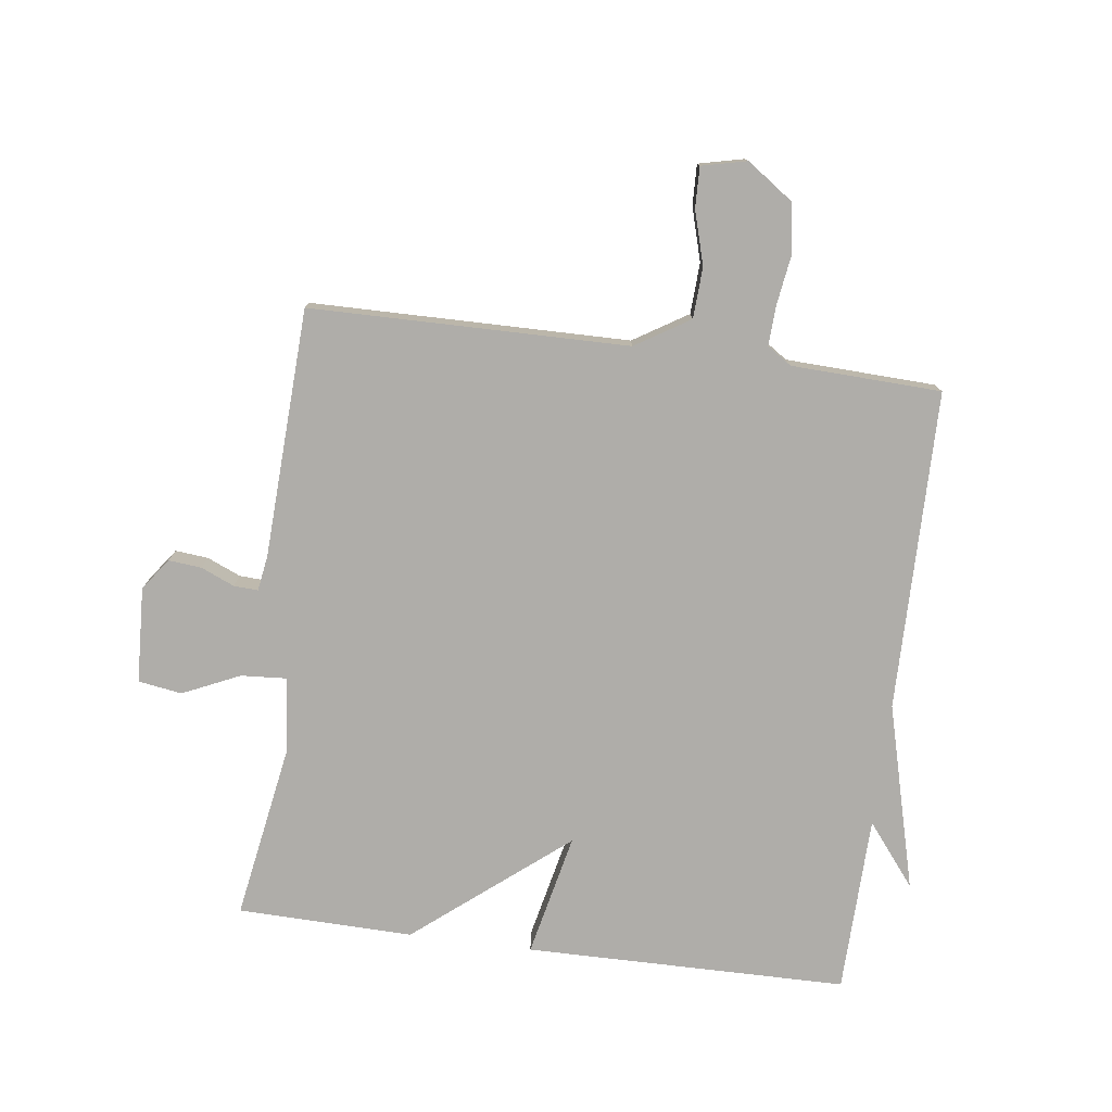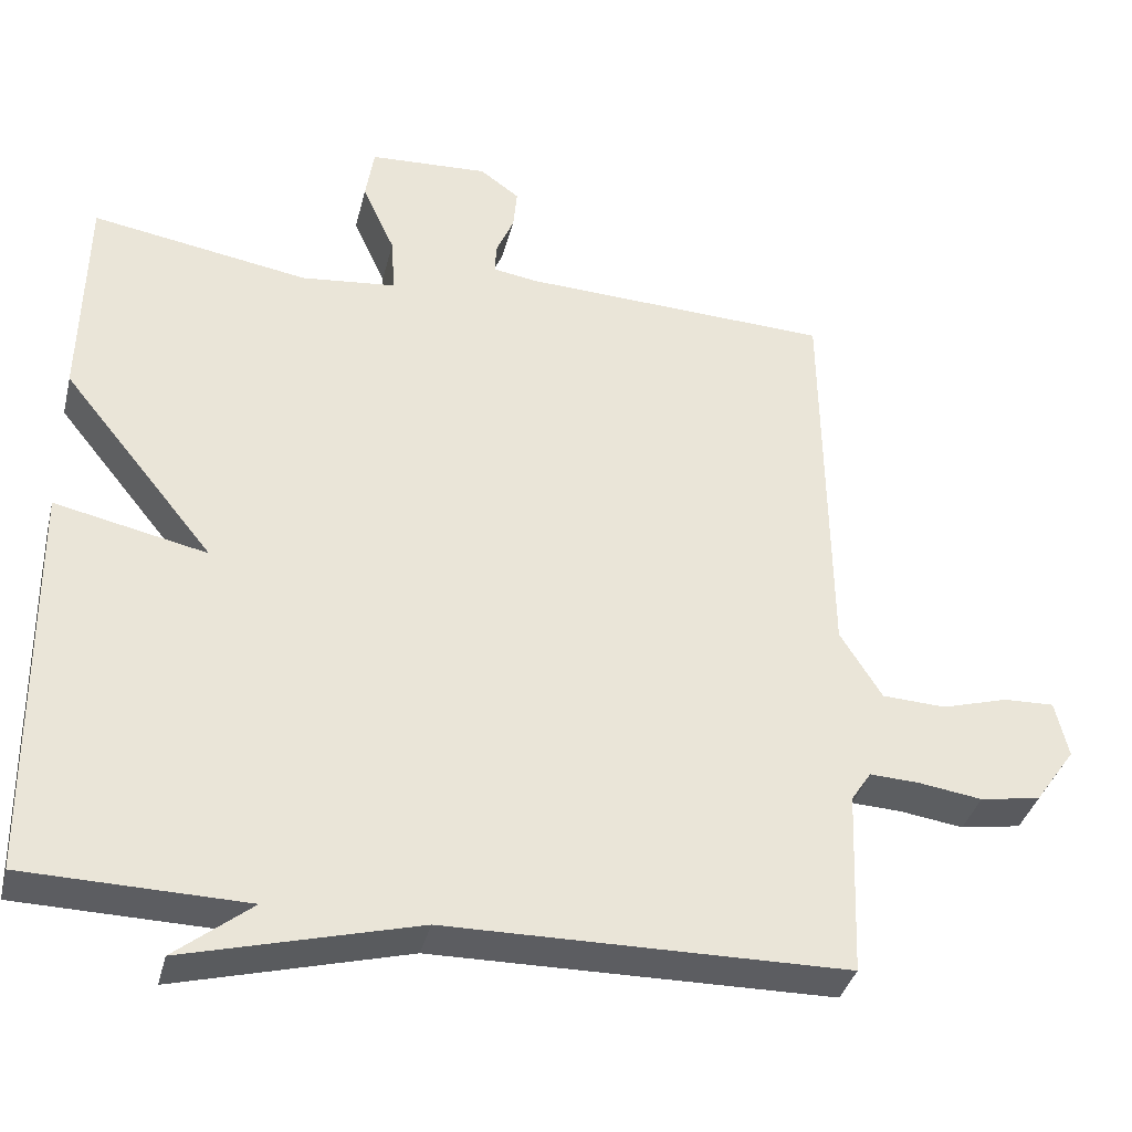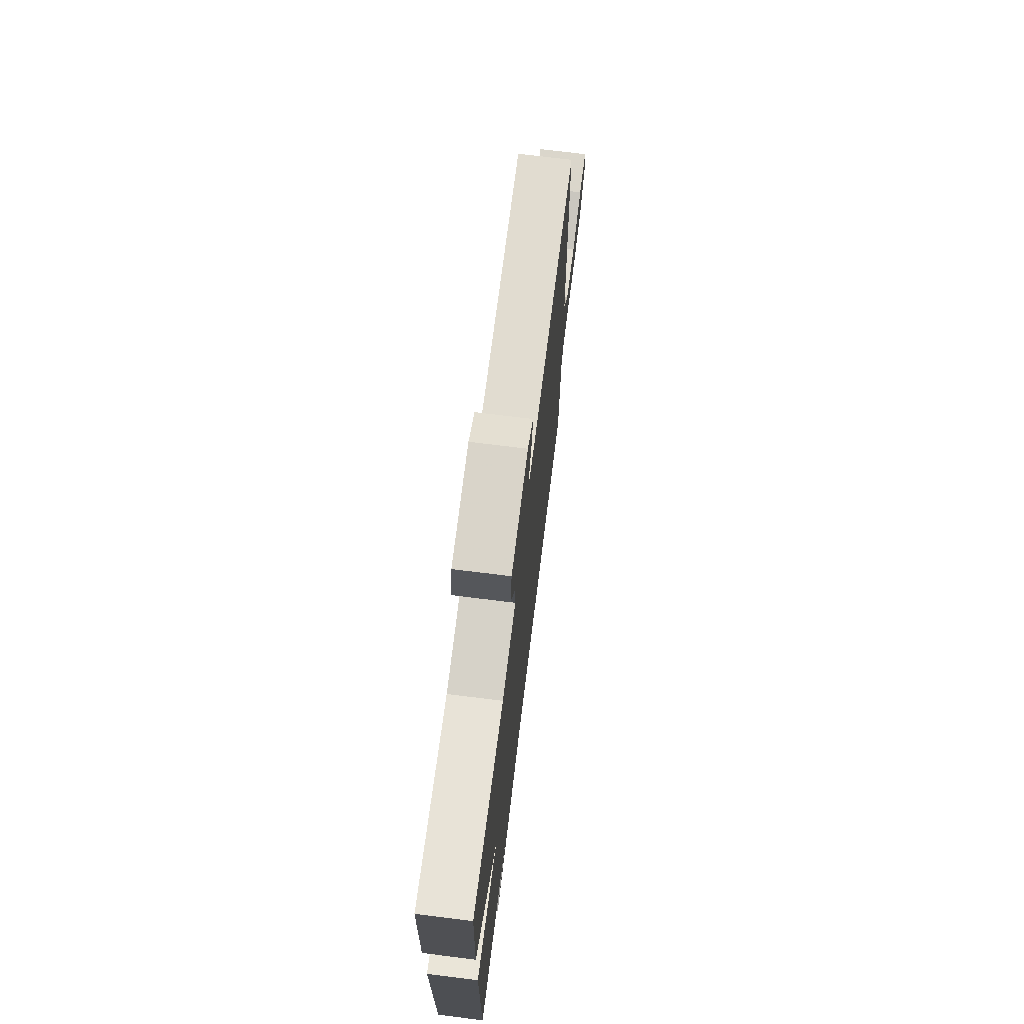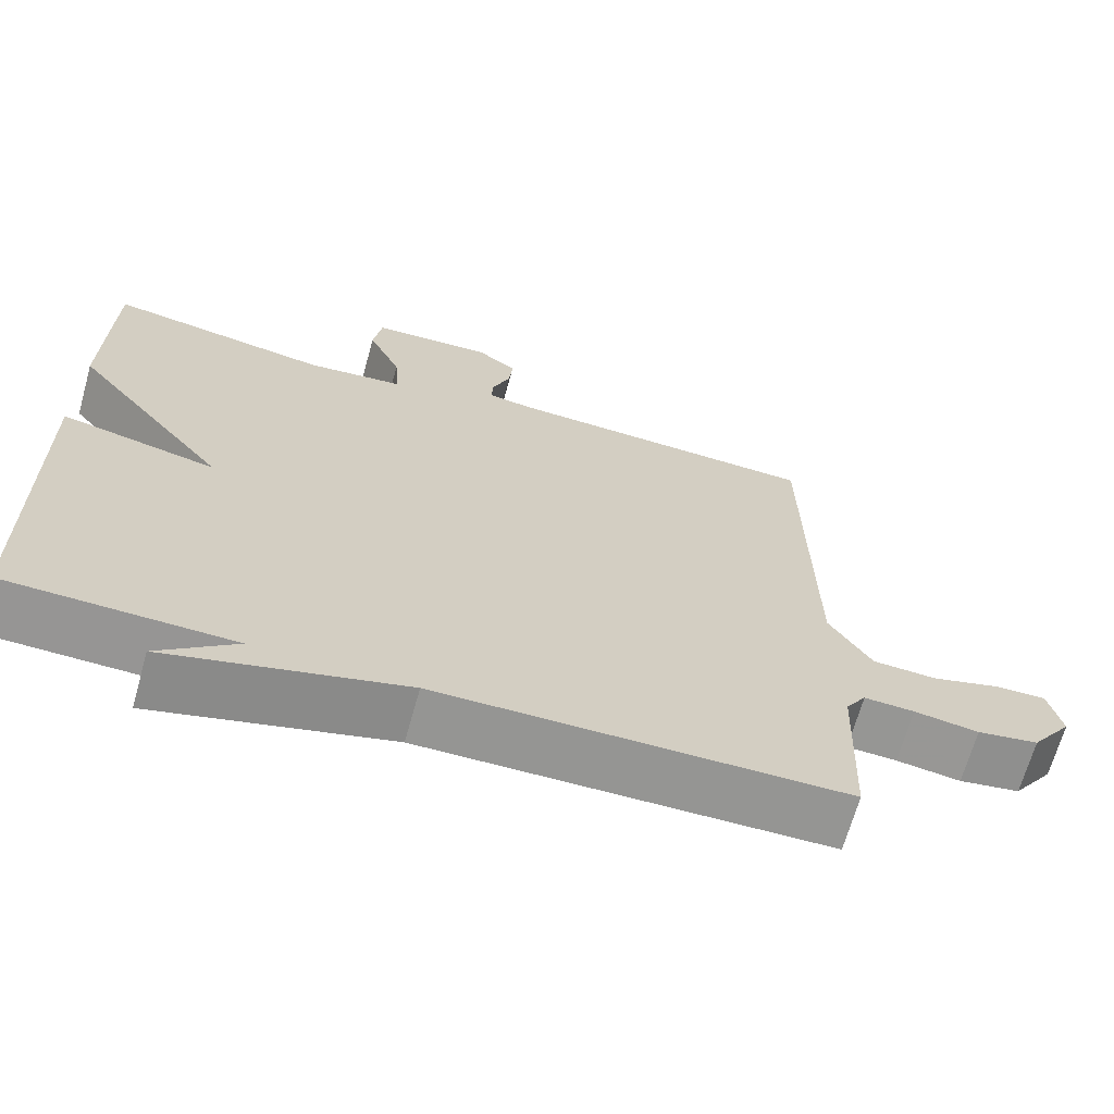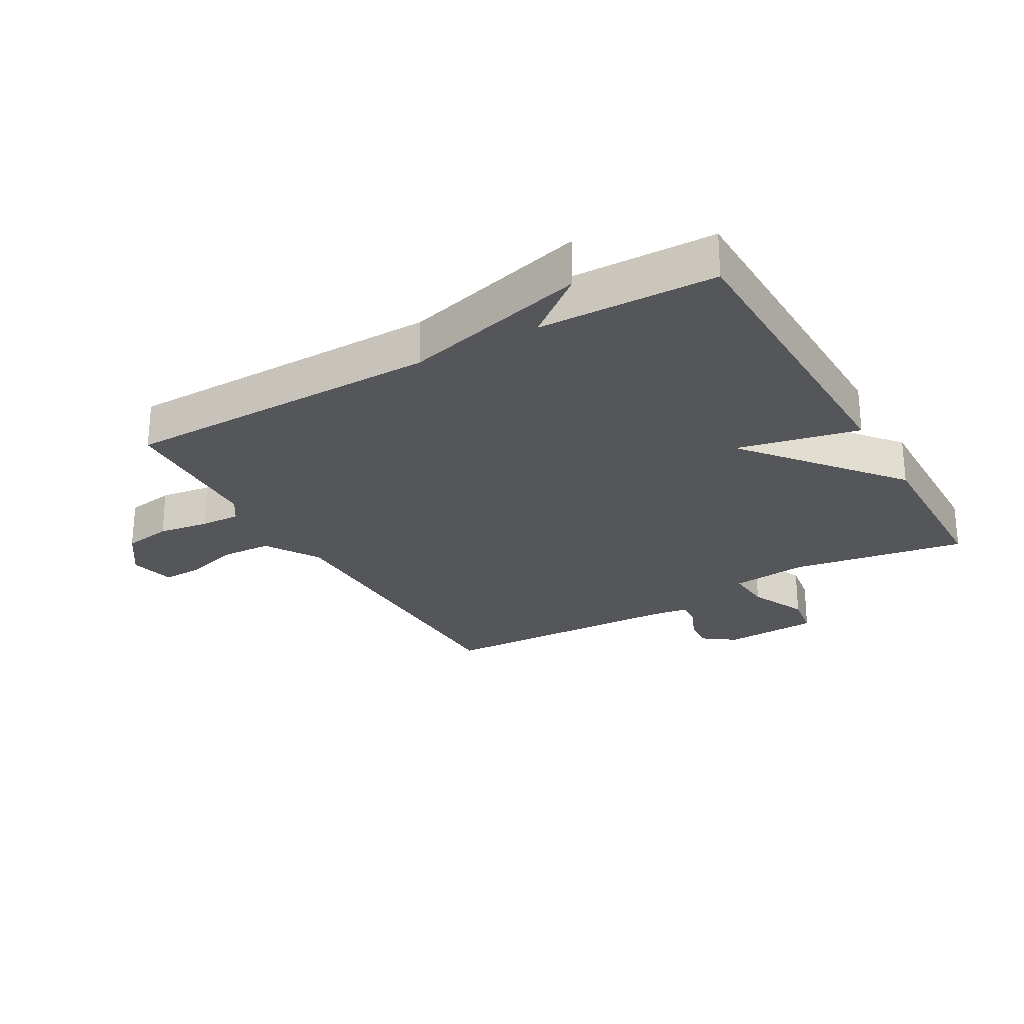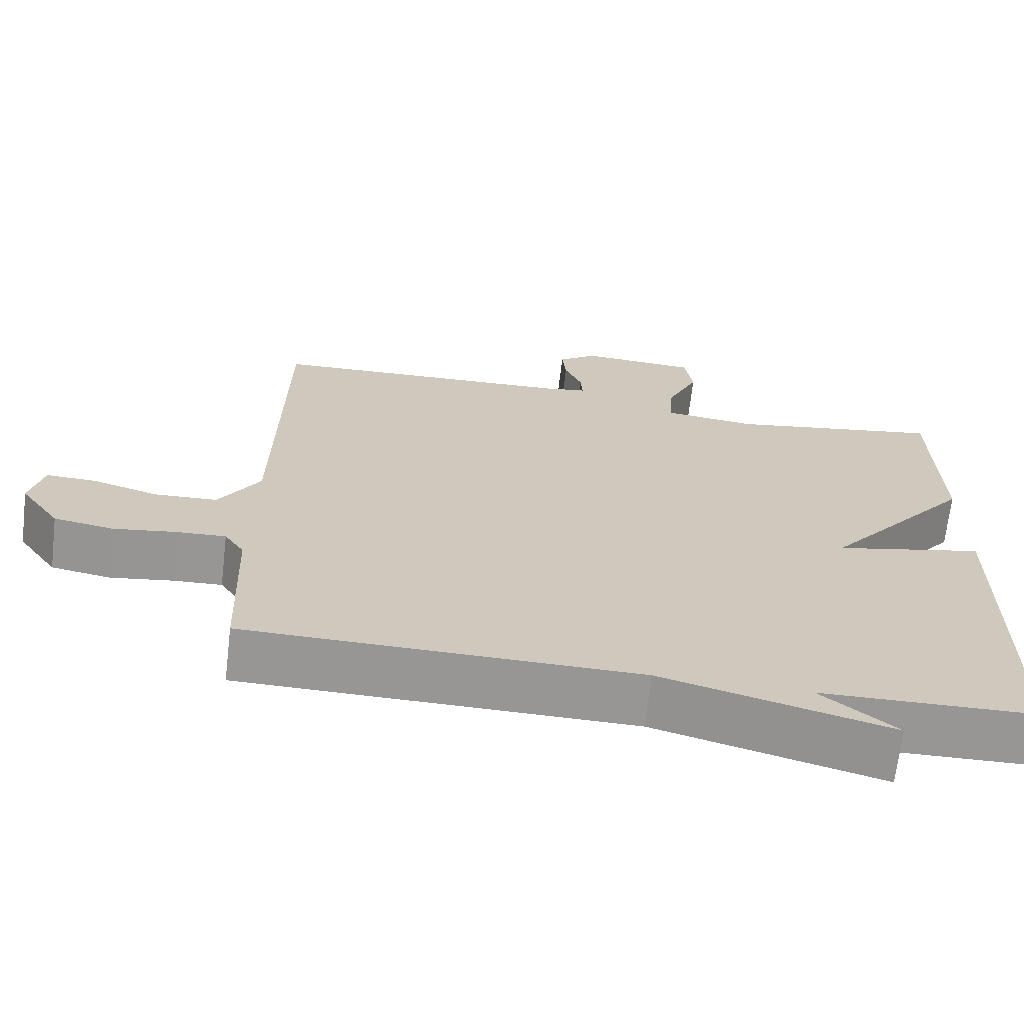
<metadata>
{"format":"obj","ext":"obj","renderer":"f3d","projection":"perspective","resolution":1024,"background":"white","views":[{"elev":-77.3,"azim":82.5,"up":"+Y"},{"elev":-36.6,"azim":-13.7,"up":"+Z"},{"elev":71.9,"azim":-82.9,"up":"+Z"},{"elev":-67.4,"azim":-15.7,"up":"+Z"},{"elev":-26.0,"azim":-150.2,"up":"+Y"},{"elev":-68.0,"azim":173.3,"up":"+Z"}]}
</metadata>
<code>
v 0.5 0.07 0.5
v 0.507 0.07 -0.011
v 0.561 0.07 -0.098
v 0.643 0.07 -0.102
v 0.729 0.07 -0.077
v 0.794 0.07 -0.075
v 0.811 0.07 -0.148
v 0.759 0.07 -0.222
v 0.681 0.07 -0.235
v 0.599 0.07 -0.223
v 0.535 0.07 -0.22
v 0.509 0.07 -0.259
v 0.5 0.07 -0.5
v -0.015 0.07 -0.506
v -0.314 0.07 -0.585
v -0.215 0.07 -0.506
v -0.5 0.07 -0.5
v -0.506 0.07 0.018
v -0.309 0.07 -0.025
v -0.506 0.07 0.218
v -0.5 0.07 0.5
v -0.219 0.07 0.453
v -0.096 0.07 0.466
v -0.101 0.07 0.539
v -0.143 0.07 0.631
v -0.132 0.07 0.701
v 0.022 0.07 0.709
v 0.073 0.07 0.672
v 0.068 0.07 0.619
v 0.045 0.07 0.565
v 0.043 0.07 0.526
v 0.1 0.07 0.517
v 0.5 0 0.5
v 0.507 0 -0.011
v 0.561 0 -0.098
v 0.643 0 -0.102
v 0.729 0 -0.077
v 0.794 0 -0.075
v 0.811 0 -0.148
v 0.759 0 -0.222
v 0.681 0 -0.235
v 0.599 0 -0.223
v 0.535 0 -0.22
v 0.509 0 -0.259
v 0.5 0 -0.5
v -0.015 0 -0.506
v -0.314 0 -0.585
v -0.215 0 -0.506
v -0.5 0 -0.5
v -0.506 0 0.018
v -0.309 0 -0.025
v -0.506 0 0.218
v -0.5 0 0.5
v -0.219 0 0.453
v -0.096 0 0.466
v -0.101 0 0.539
v -0.143 0 0.631
v -0.132 0 0.701
v 0.022 0 0.709
v 0.073 0 0.672
v 0.068 0 0.619
v 0.045 0 0.565
v 0.043 0 0.526
v 0.1 0 0.517
f 28 29 30
f 27 28 30
f 26 27 30
f 25 26 30
f 24 25 30
f 23 24 30 31
f 19 20 21 22
f 19 22 23
f 16 17 18 19
f 23 31 32
f 19 23 32
f 16 19 32
f 12 13 14
f 14 15 16
f 12 14 16
f 11 12 16
f 8 9 10
f 7 8 10
f 6 7 10
f 5 6 10
f 4 5 10
f 3 4 10 11
f 11 16 32
f 3 11 32
f 2 3 32
f 1 2 32
f 62 61 60
f 62 60 59
f 62 59 58
f 62 58 57
f 62 57 56
f 63 62 56 55
f 54 53 52 51
f 55 54 51
f 51 50 49 48
f 64 63 55
f 64 55 51
f 64 51 48
f 46 45 44
f 48 47 46
f 48 46 44
f 48 44 43
f 42 41 40
f 42 40 39
f 42 39 38
f 42 38 37
f 42 37 36
f 43 42 36 35
f 64 48 43
f 64 43 35
f 64 35 34
f 64 34 33
f 1 33 34 2
f 2 34 35 3
f 3 35 36 4
f 4 36 37 5
f 5 37 38 6
f 6 38 39 7
f 7 39 40 8
f 8 40 41 9
f 9 41 42 10
f 10 42 43 11
f 11 43 44 12
f 12 44 45 13
f 13 45 46 14
f 14 46 47 15
f 15 47 48 16
f 16 48 49 17
f 17 49 50 18
f 18 50 51 19
f 19 51 52 20
f 20 52 53 21
f 21 53 54 22
f 22 54 55 23
f 23 55 56 24
f 24 56 57 25
f 25 57 58 26
f 26 58 59 27
f 27 59 60 28
f 28 60 61 29
f 29 61 62 30
f 30 62 63 31
f 31 63 64 32
f 32 64 33 1

</code>
